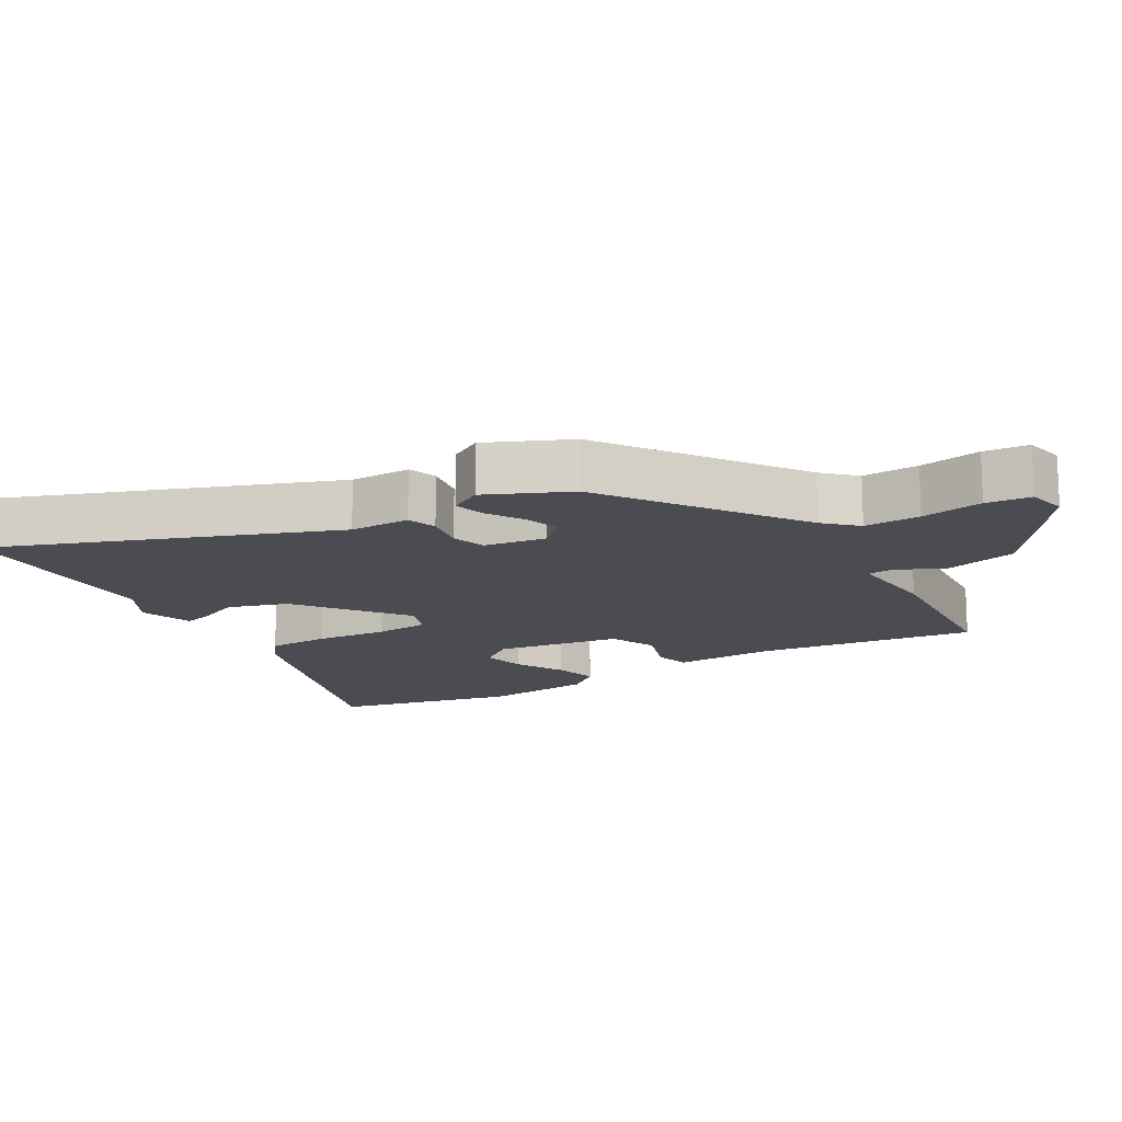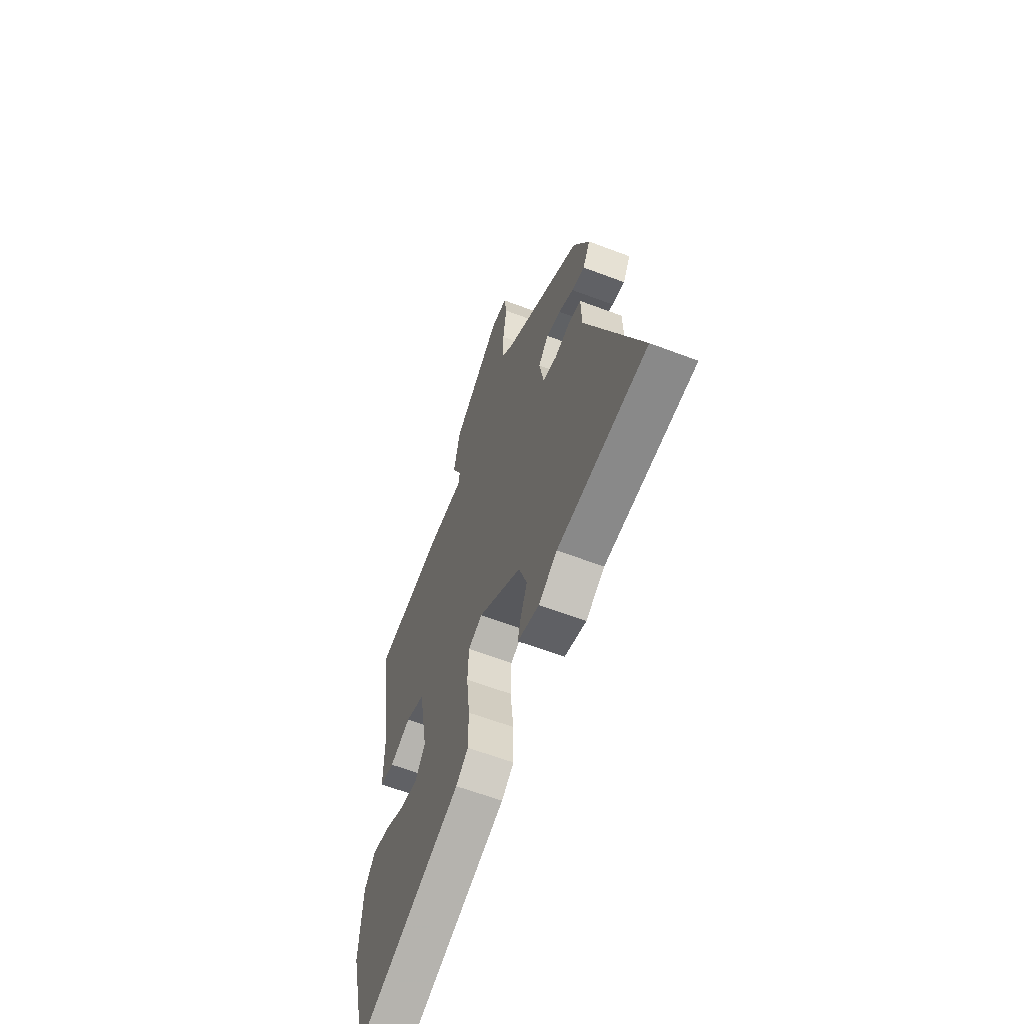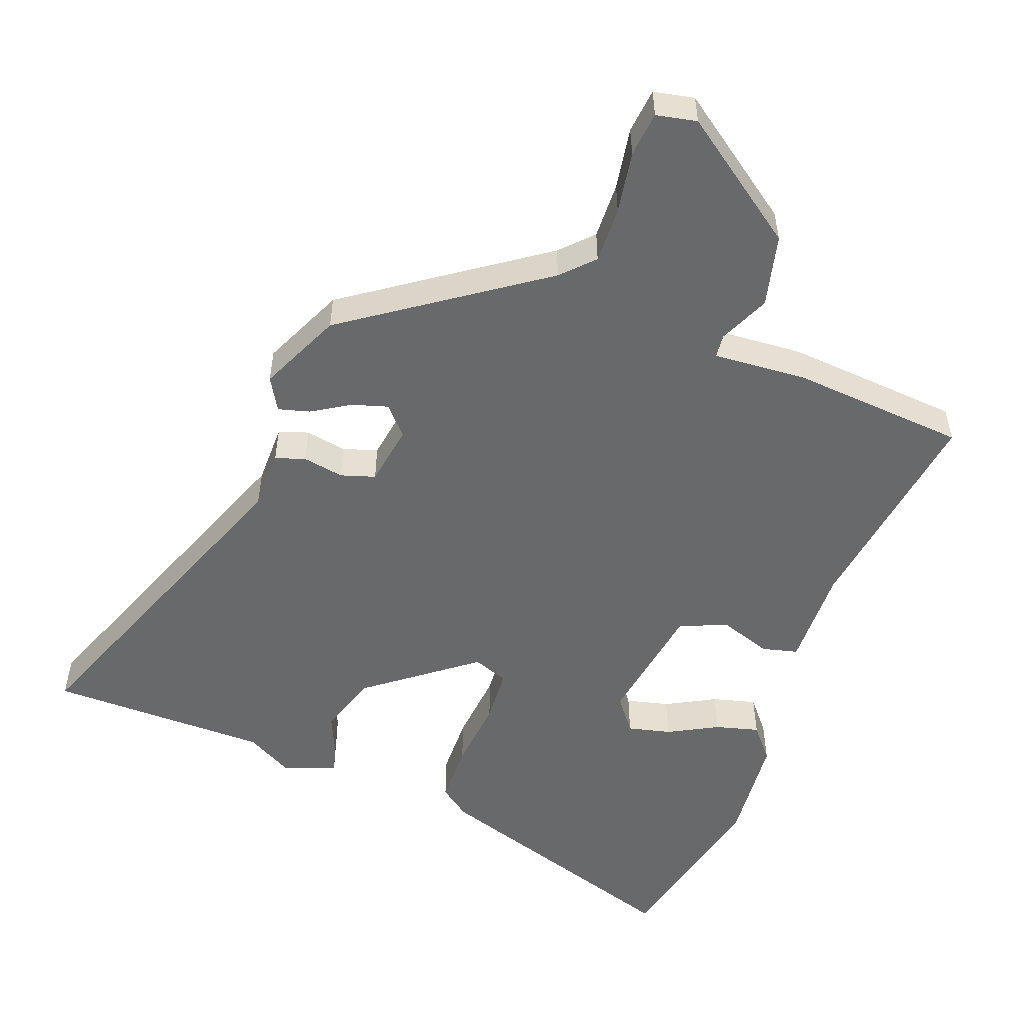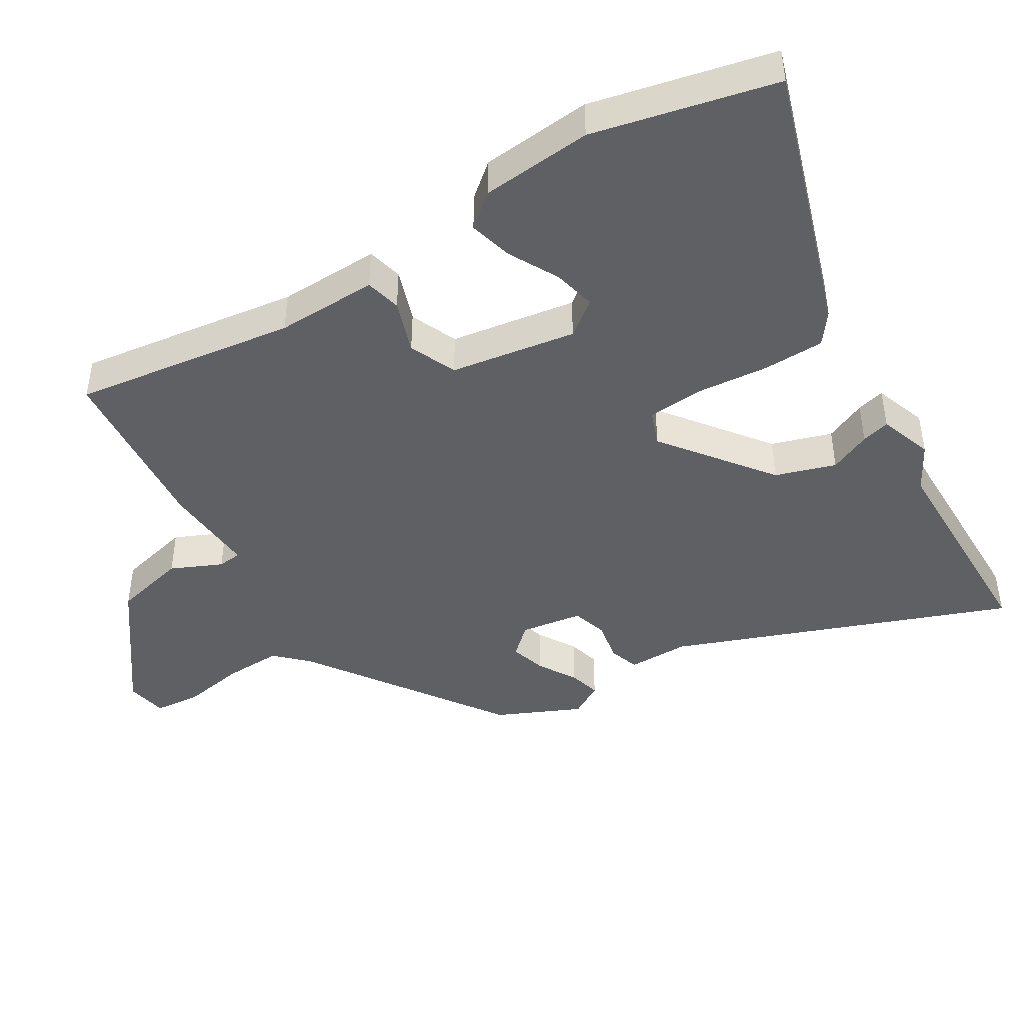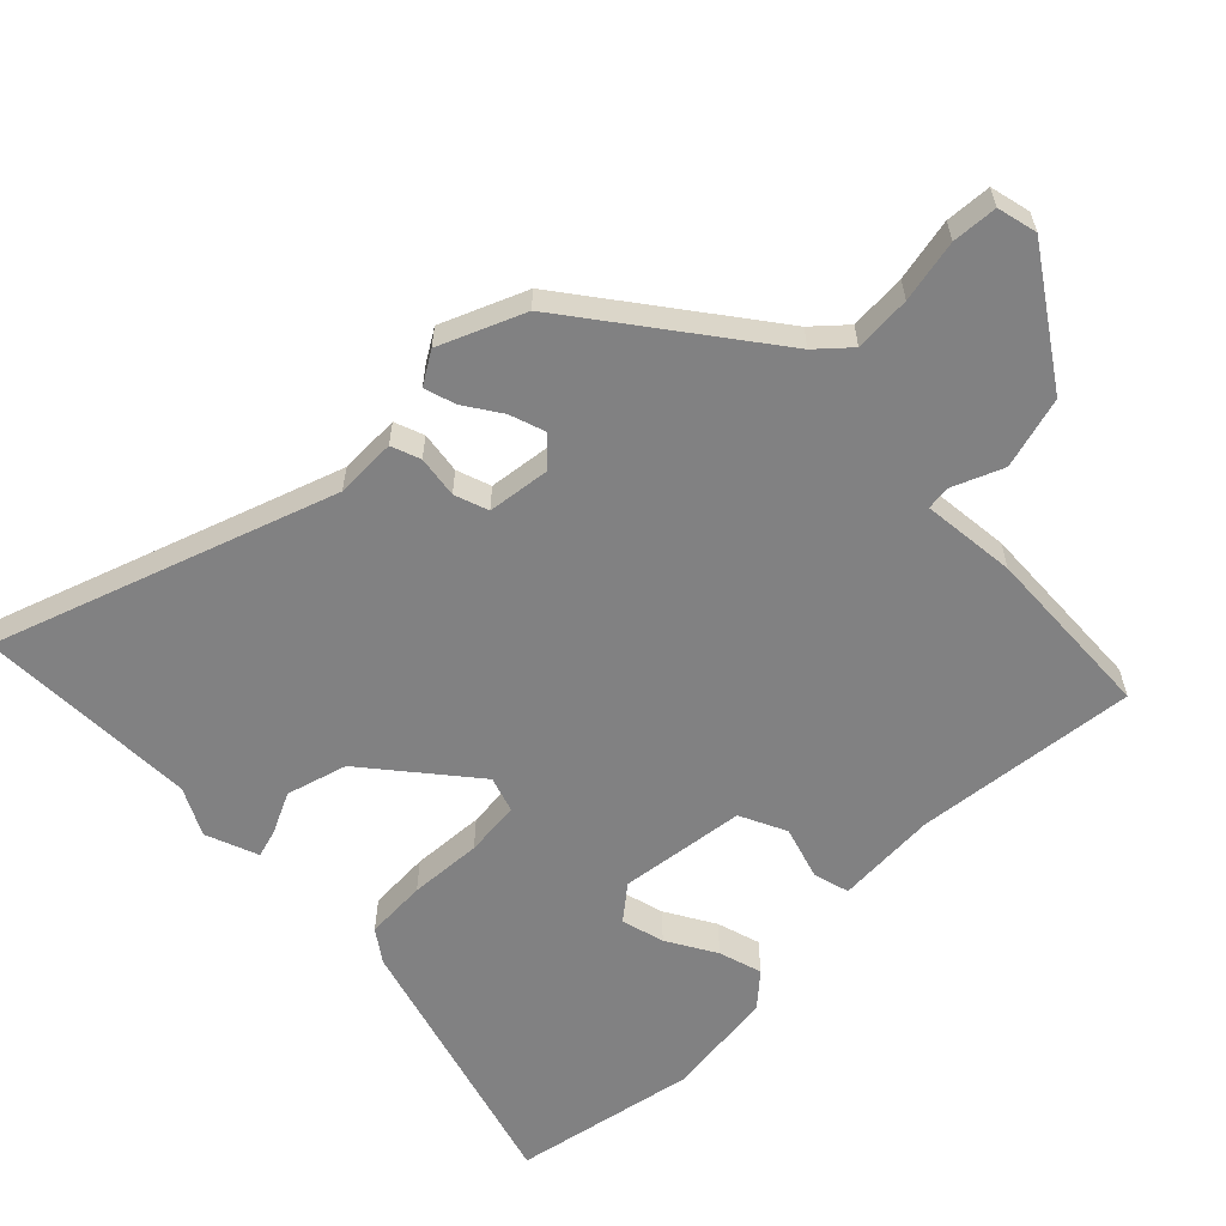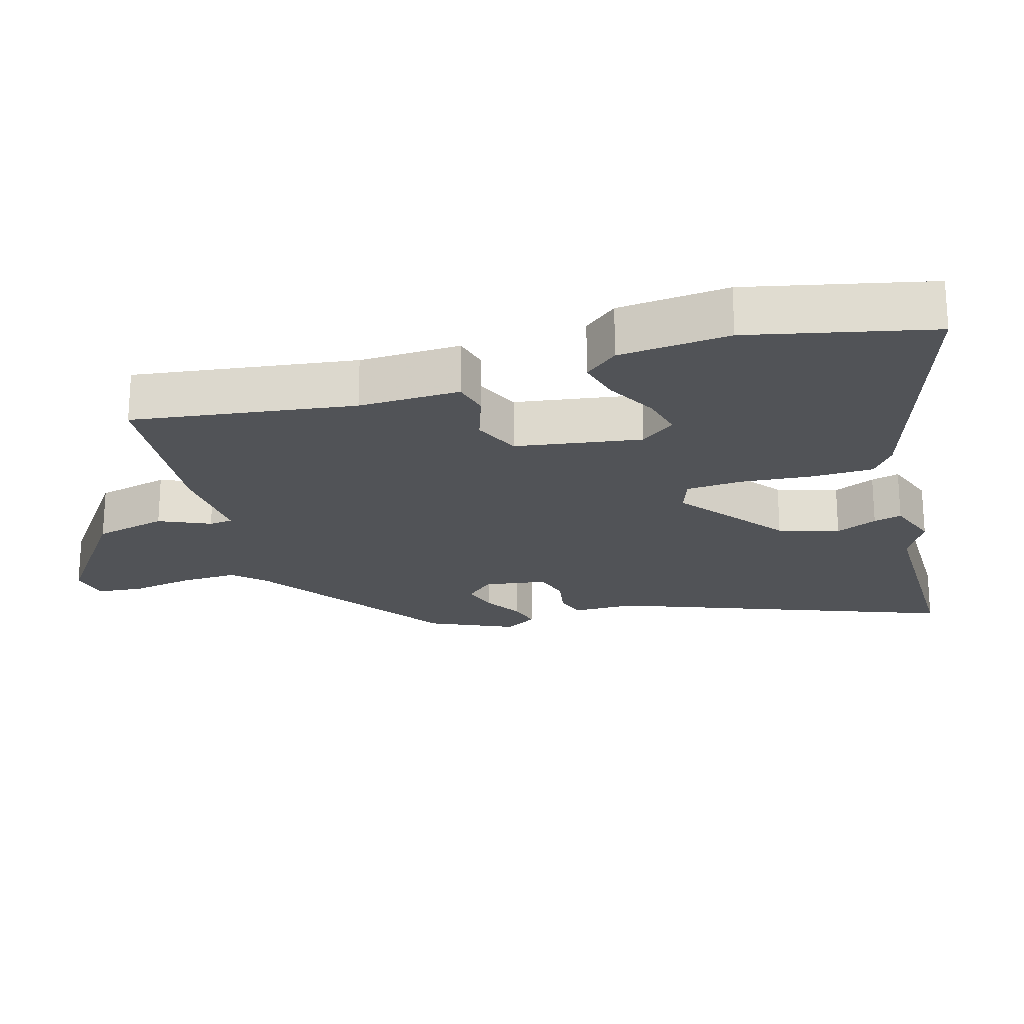
<metadata>
{"format":"obj","ext":"obj","renderer":"f3d","projection":"perspective","resolution":1024,"background":"white","views":[{"elev":-15.4,"azim":-58.2,"up":"+Y"},{"elev":-61.7,"azim":-111.1,"up":"+Z"},{"elev":-52.6,"azim":-19.4,"up":"+Y"},{"elev":-44.7,"azim":122.3,"up":"+Y"},{"elev":-60.4,"azim":-42.5,"up":"+Y"},{"elev":-21.8,"azim":107.5,"up":"+Y"}]}
</metadata>
<code>
v 0.515 0.07 0.465
v 0.463 0.07 0.138
v 0.464 0.07 -0.012
v 0.411 0.07 -0.024
v 0.333 0.07 0.004
v 0.263 0.07 -0.025
v 0.23 0.07 -0.21
v 0.268 0.07 -0.262
v 0.332 0.07 -0.248
v 0.406 0.07 -0.21
v 0.471 0.07 -0.194
v 0.511 0.07 -0.244
v 0.523 0.07 -0.408
v 0.457 0.07 -0.676
v 0.066 0.07 -0.542
v 0.021 0.07 -0.507
v 0.021 0.07 -0.416
v 0.033 0.07 -0.309
v 0.029 0.07 -0.227
v -0.023 0.07 -0.207
v -0.183 0.07 -0.325
v -0.213 0.07 -0.413
v -0.187 0.07 -0.475
v -0.177 0.07 -0.517
v -0.256 0.07 -0.543
v -0.324 0.07 -0.504
v -0.651 0.07 -0.496
v -0.454 0.07 -0.007
v -0.452 0.07 0.083
v -0.408 0.07 0.097
v -0.347 0.07 0.085
v -0.296 0.07 0.1
v -0.28 0.07 0.191
v -0.317 0.07 0.233
v -0.37 0.07 0.218
v -0.426 0.07 0.185
v -0.473 0.07 0.173
v -0.5 0.07 0.222
v -0.442 0.07 0.344
v -0.154 0.07 0.537
v -0.109 0.07 0.582
v -0.11 0.07 0.666
v -0.124 0.07 0.759
v -0.116 0.07 0.826
v -0.056 0.07 0.837
v 0.125 0.07 0.701
v 0.149 0.07 0.593
v 0.114 0.07 0.519
v 0.117 0.07 0.484
v 0.256 0.07 0.491
v 0.515 0 0.465
v 0.463 0 0.138
v 0.464 0 -0.012
v 0.411 0 -0.024
v 0.333 0 0.004
v 0.263 0 -0.025
v 0.23 0 -0.21
v 0.268 0 -0.262
v 0.332 0 -0.248
v 0.406 0 -0.21
v 0.471 0 -0.194
v 0.511 0 -0.244
v 0.523 0 -0.408
v 0.457 0 -0.676
v 0.066 0 -0.542
v 0.021 0 -0.507
v 0.021 0 -0.416
v 0.033 0 -0.309
v 0.029 0 -0.227
v -0.023 0 -0.207
v -0.183 0 -0.325
v -0.213 0 -0.413
v -0.187 0 -0.475
v -0.177 0 -0.517
v -0.256 0 -0.543
v -0.324 0 -0.504
v -0.651 0 -0.496
v -0.454 0 -0.007
v -0.452 0 0.083
v -0.408 0 0.097
v -0.347 0 0.085
v -0.296 0 0.1
v -0.28 0 0.191
v -0.317 0 0.233
v -0.37 0 0.218
v -0.426 0 0.185
v -0.473 0 0.173
v -0.5 0 0.222
v -0.442 0 0.344
v -0.154 0 0.537
v -0.109 0 0.582
v -0.11 0 0.666
v -0.124 0 0.759
v -0.116 0 0.826
v -0.056 0 0.837
v 0.125 0 0.701
v 0.149 0 0.593
v 0.114 0 0.519
v 0.117 0 0.484
v 0.256 0 0.491
f 49 50 1 2
f 46 47 48
f 45 46 48
f 44 45 48
f 43 44 48
f 42 43 48
f 41 42 48 49
f 3 4 5
f 2 3 5
f 49 2 5
f 41 49 5
f 40 41 5
f 38 39 40
f 37 38 40
f 36 37 40
f 35 36 40
f 34 35 40
f 40 5 6
f 34 40 6
f 33 34 6
f 28 29 30 31
f 28 31 32
f 27 28 32
f 26 27 32
f 24 25 26
f 23 24 26
f 22 23 26
f 26 32 33
f 22 26 33
f 21 22 33
f 16 17 18
f 15 16 18
f 14 15 18
f 13 14 18
f 12 13 18
f 9 10 11 12
f 8 9 12
f 8 12 18
f 7 8 18 19
f 7 19 20
f 6 7 20
f 33 6 20
f 20 21 33
f 52 51 100 99
f 98 97 96
f 98 96 95
f 98 95 94
f 98 94 93
f 98 93 92
f 99 98 92 91
f 55 54 53
f 55 53 52
f 55 52 99
f 55 99 91
f 55 91 90
f 90 89 88
f 90 88 87
f 90 87 86
f 90 86 85
f 90 85 84
f 56 55 90
f 56 90 84
f 56 84 83
f 81 80 79 78
f 82 81 78
f 82 78 77
f 82 77 76
f 76 75 74
f 76 74 73
f 76 73 72
f 83 82 76
f 83 76 72
f 83 72 71
f 68 67 66
f 68 66 65
f 68 65 64
f 68 64 63
f 68 63 62
f 62 61 60 59
f 62 59 58
f 68 62 58
f 69 68 58 57
f 70 69 57
f 70 57 56
f 70 56 83
f 83 71 70
f 1 51 52 2
f 2 52 53 3
f 3 53 54 4
f 4 54 55 5
f 5 55 56 6
f 6 56 57 7
f 7 57 58 8
f 8 58 59 9
f 9 59 60 10
f 10 60 61 11
f 11 61 62 12
f 12 62 63 13
f 13 63 64 14
f 14 64 65 15
f 15 65 66 16
f 16 66 67 17
f 17 67 68 18
f 18 68 69 19
f 19 69 70 20
f 20 70 71 21
f 21 71 72 22
f 22 72 73 23
f 23 73 74 24
f 24 74 75 25
f 25 75 76 26
f 26 76 77 27
f 27 77 78 28
f 28 78 79 29
f 29 79 80 30
f 30 80 81 31
f 31 81 82 32
f 32 82 83 33
f 33 83 84 34
f 34 84 85 35
f 35 85 86 36
f 36 86 87 37
f 37 87 88 38
f 38 88 89 39
f 39 89 90 40
f 40 90 91 41
f 41 91 92 42
f 42 92 93 43
f 43 93 94 44
f 44 94 95 45
f 45 95 96 46
f 46 96 97 47
f 47 97 98 48
f 48 98 99 49
f 49 99 100 50
f 50 100 51 1

</code>
